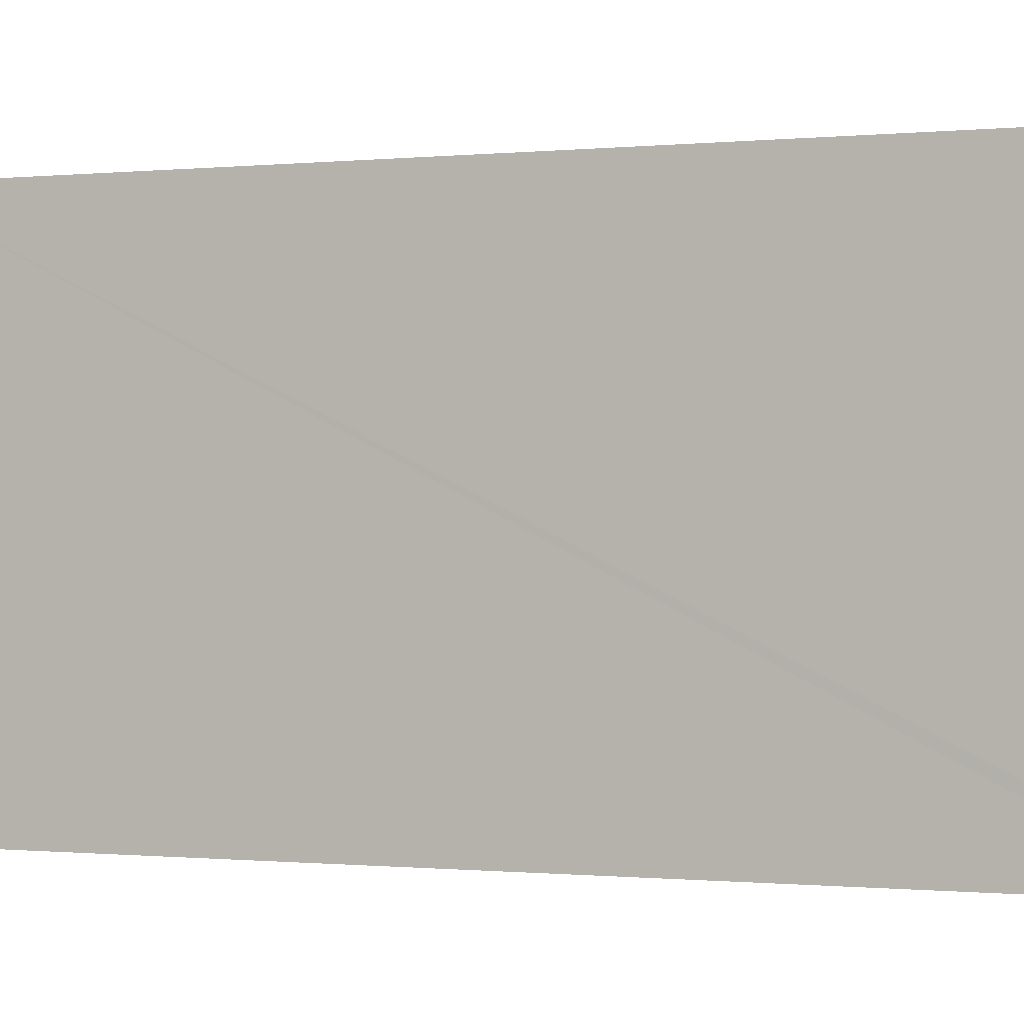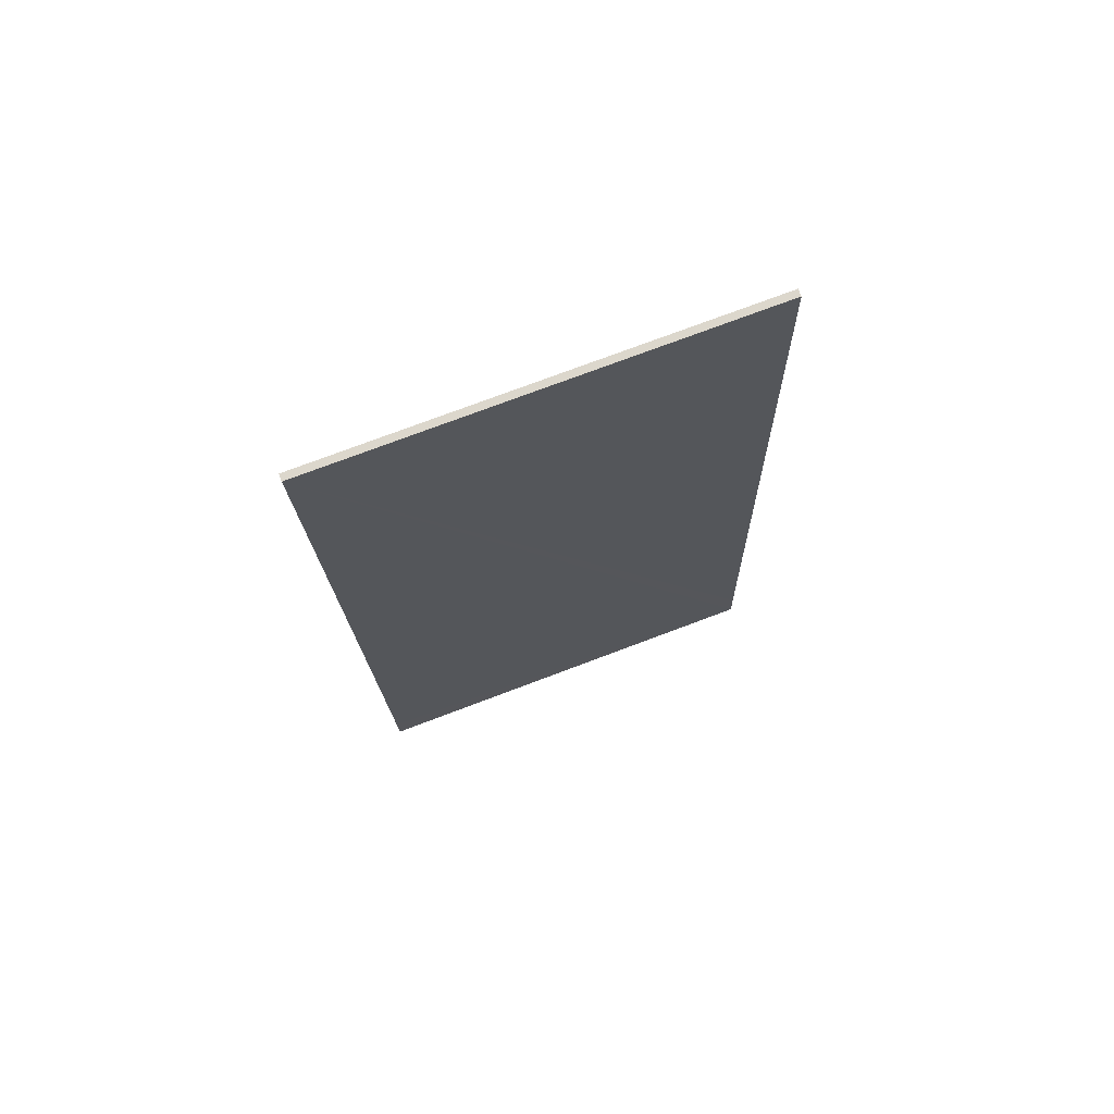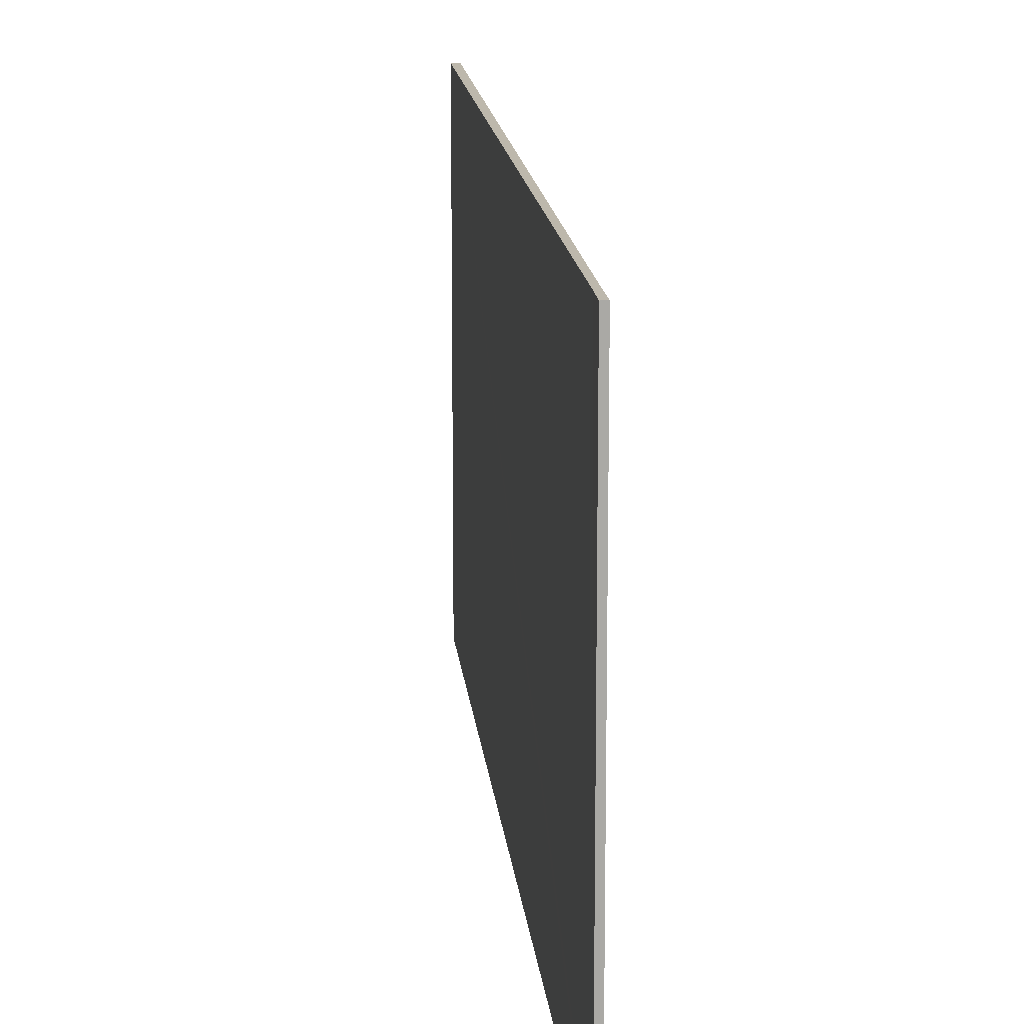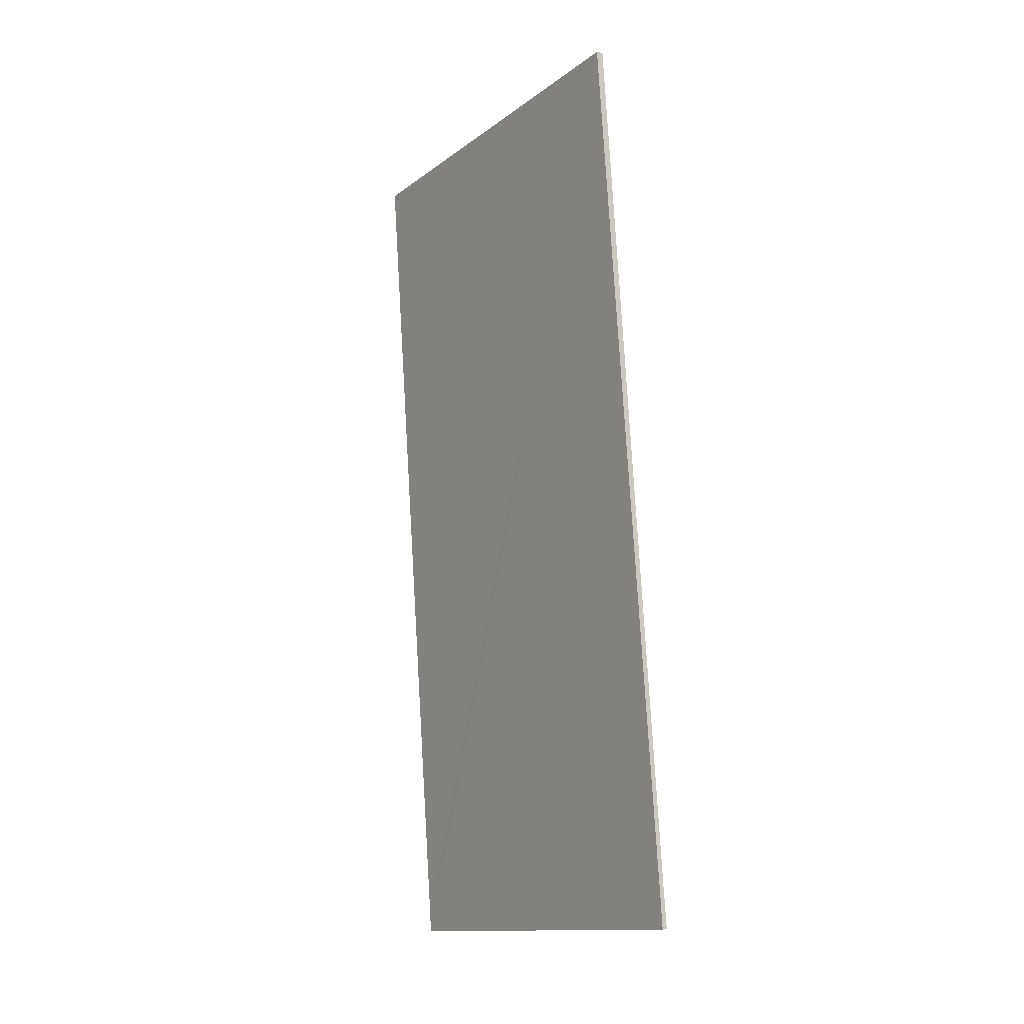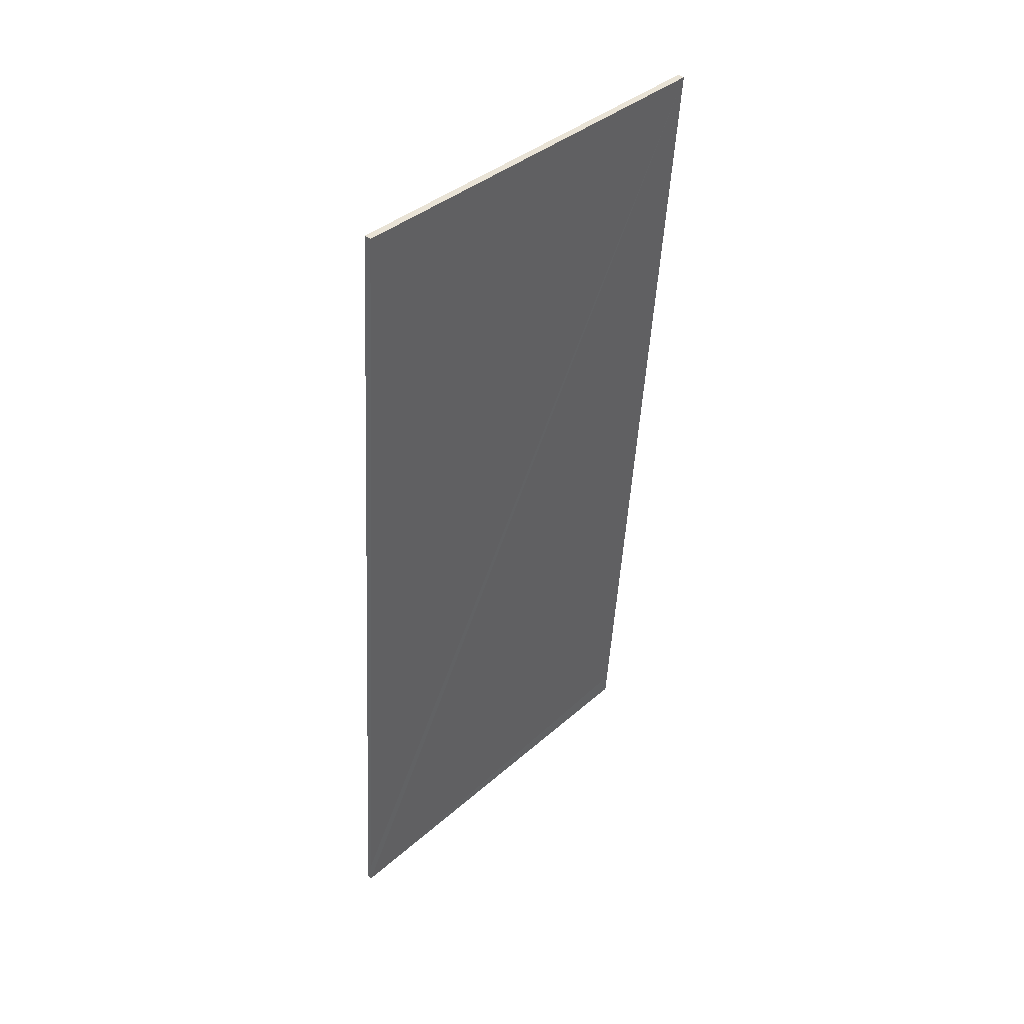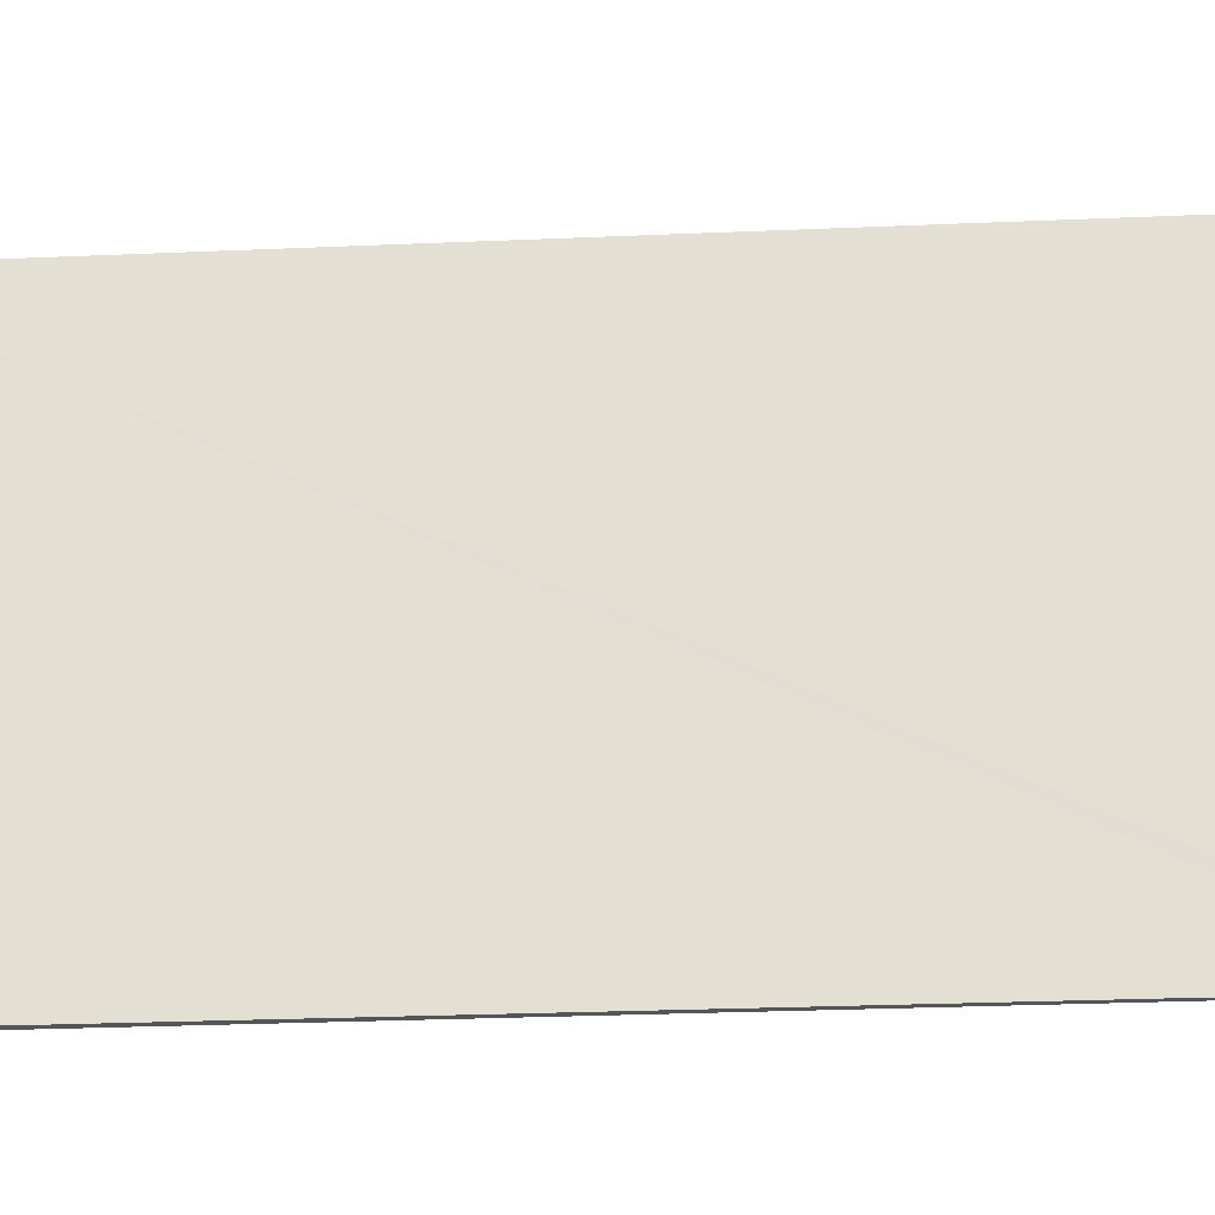
<metadata>
{"format":"obj","ext":"obj","renderer":"f3d","projection":"perspective","resolution":1024,"background":"white","views":[{"elev":-0.4,"azim":116.6,"up":"+Y"},{"elev":76.0,"azim":-110.6,"up":"+Z"},{"elev":14.9,"azim":178.7,"up":"+Y"},{"elev":-13.7,"azim":147.3,"up":"+Z"},{"elev":38.6,"azim":42.3,"up":"+Z"},{"elev":-25.0,"azim":98.2,"up":"+Y"}]}
</metadata>
<code>
v  0.074 5.007 0.268
v  0.706 5.007 10.27
v  0.787 5.007 10.26
v  0.033 5.007 0.442
v  0.026 5.007 0.349
v  0 5.007 3.066e-16
v  0.057 5.007 -0.003
v  0.037 5.007 -0.002
v  0.057 1.837e-19 -0.003
v  0 0 0
v  0.037 1.225e-19 -0.002
v  0.033 -2.706e-17 0.442
v  0.706 -6.287e-16 10.27
v  0.026 -2.137e-17 0.349
v  0.787 -6.284e-16 10.26
v  0.074 -1.641e-17 0.268
g defaultobject
f 1 2 3
f 2 1 4
f 4 1 5
f 5 1 6
f 6 1 7
f 6 7 8
f 9 8 7
f 8 9 6
f 6 9 10
f 10 9 11
f 10 5 6
f 5 10 4
f 4 10 2
f 2 10 12
f 2 12 13
f 12 10 14
f 13 3 2
f 3 13 15
f 1 9 7
f 9 1 3
f 9 3 16
f 16 3 15
f 12 15 13
f 15 12 16
f 16 12 14
f 16 14 10
f 16 10 9
f 9 10 11

</code>
